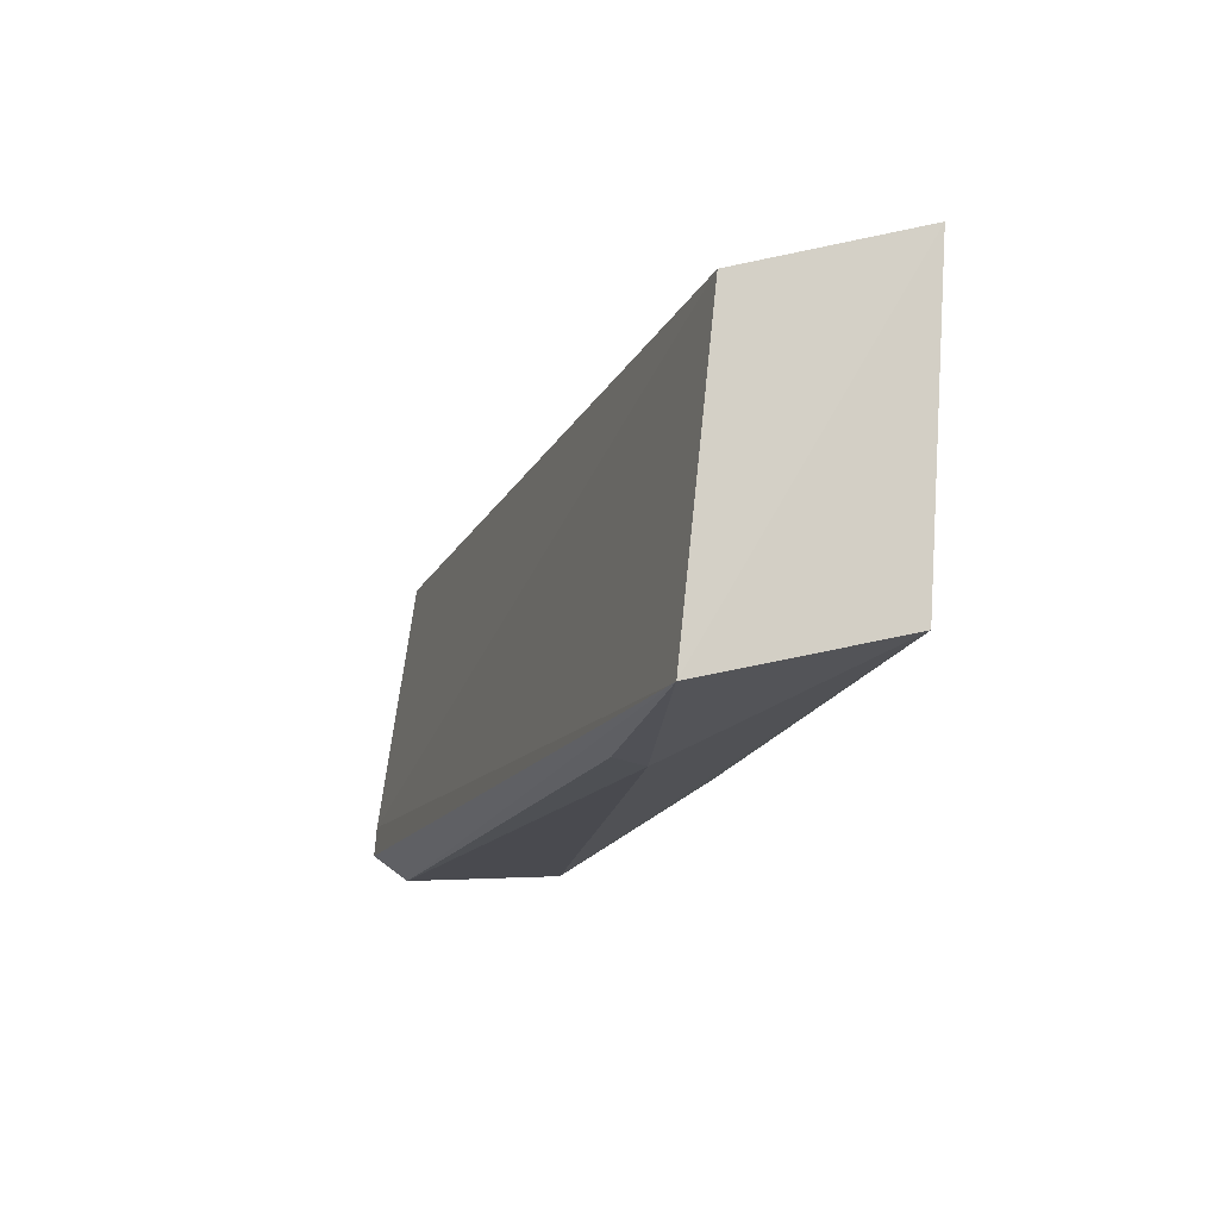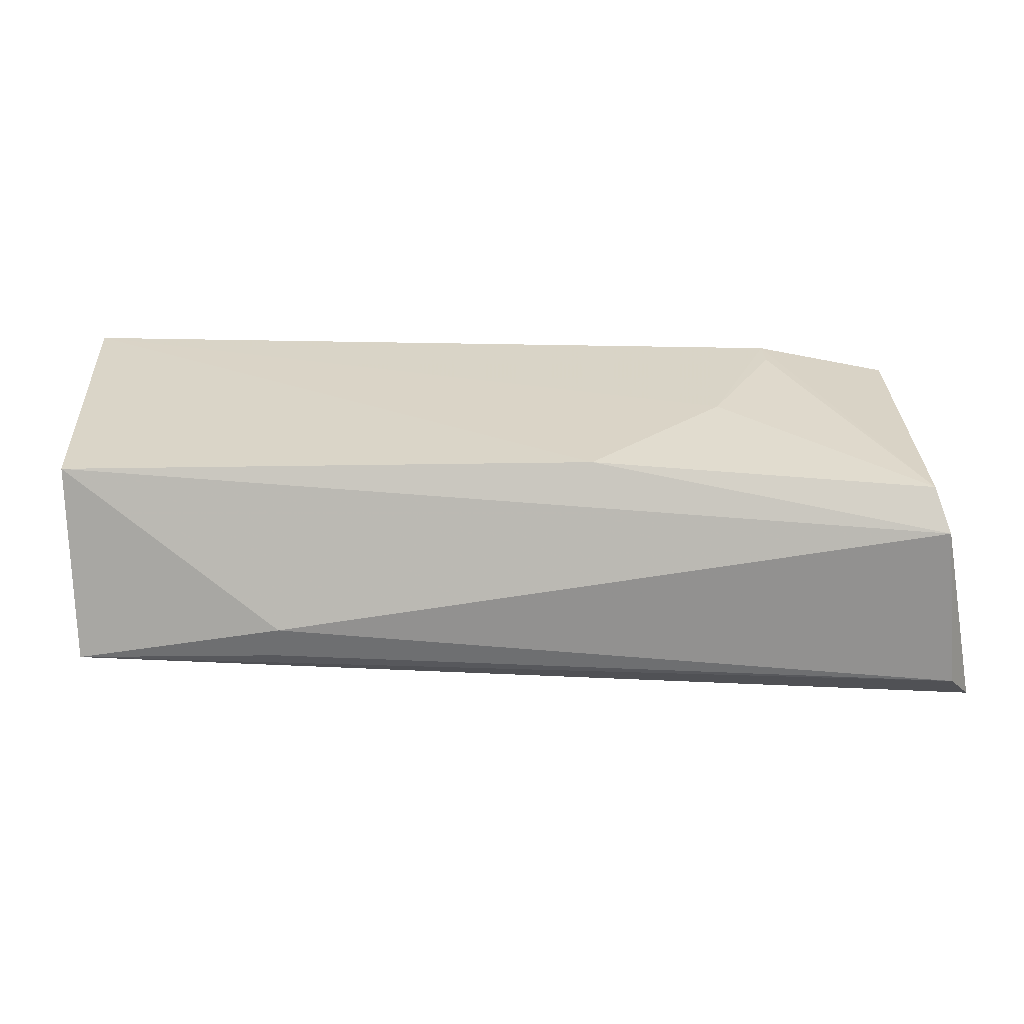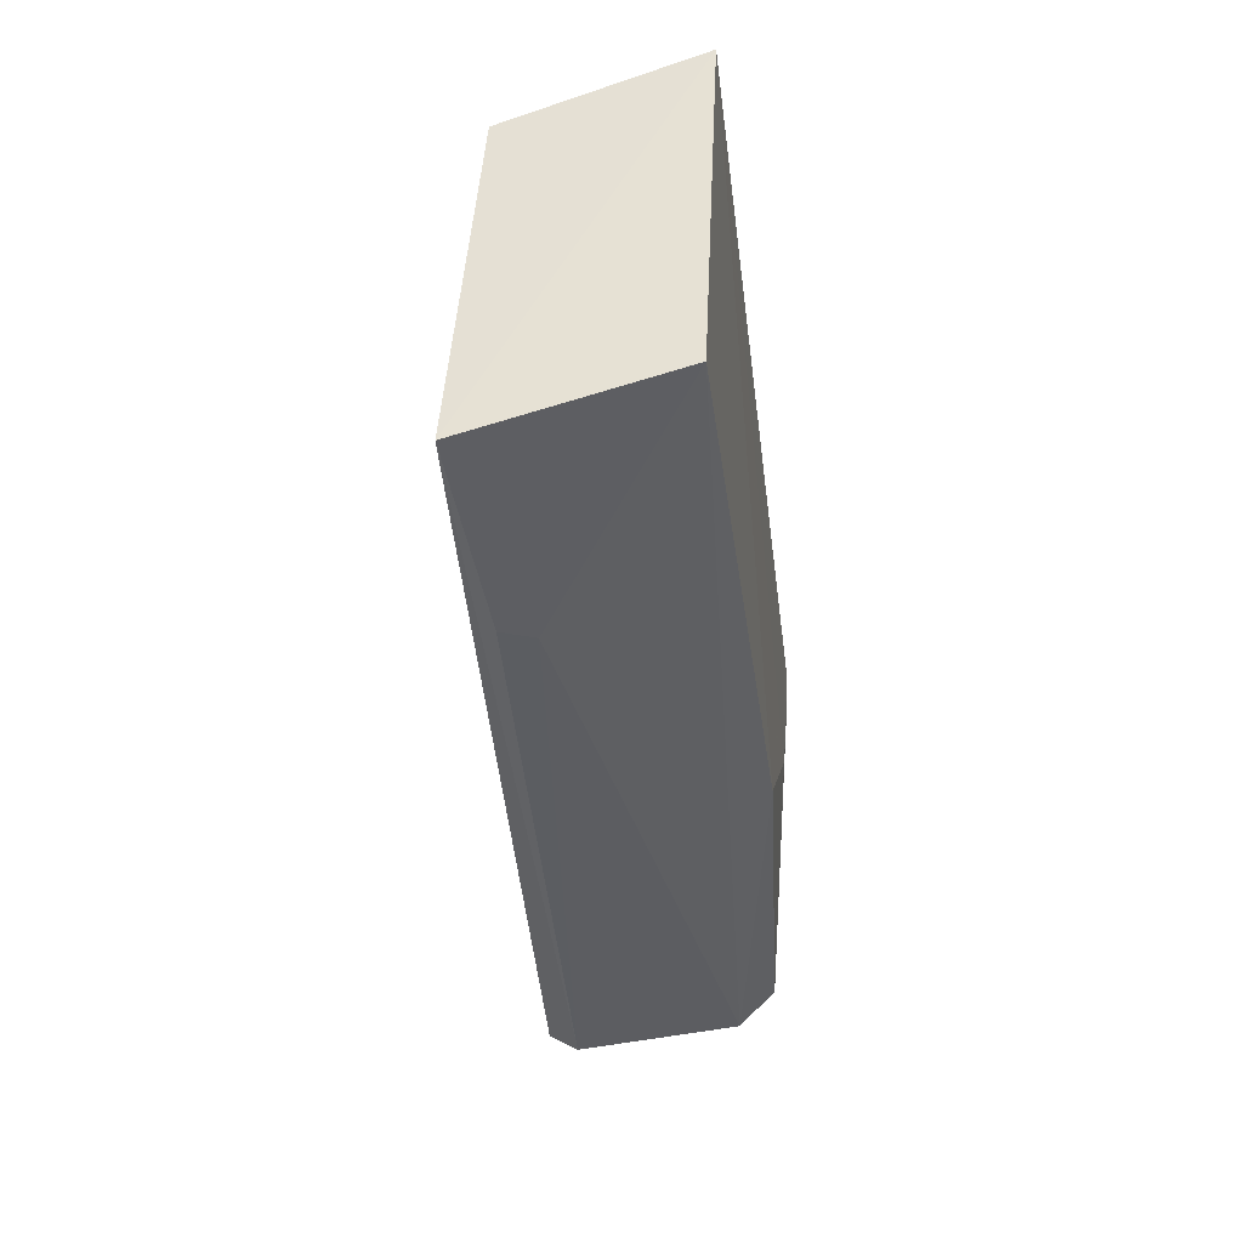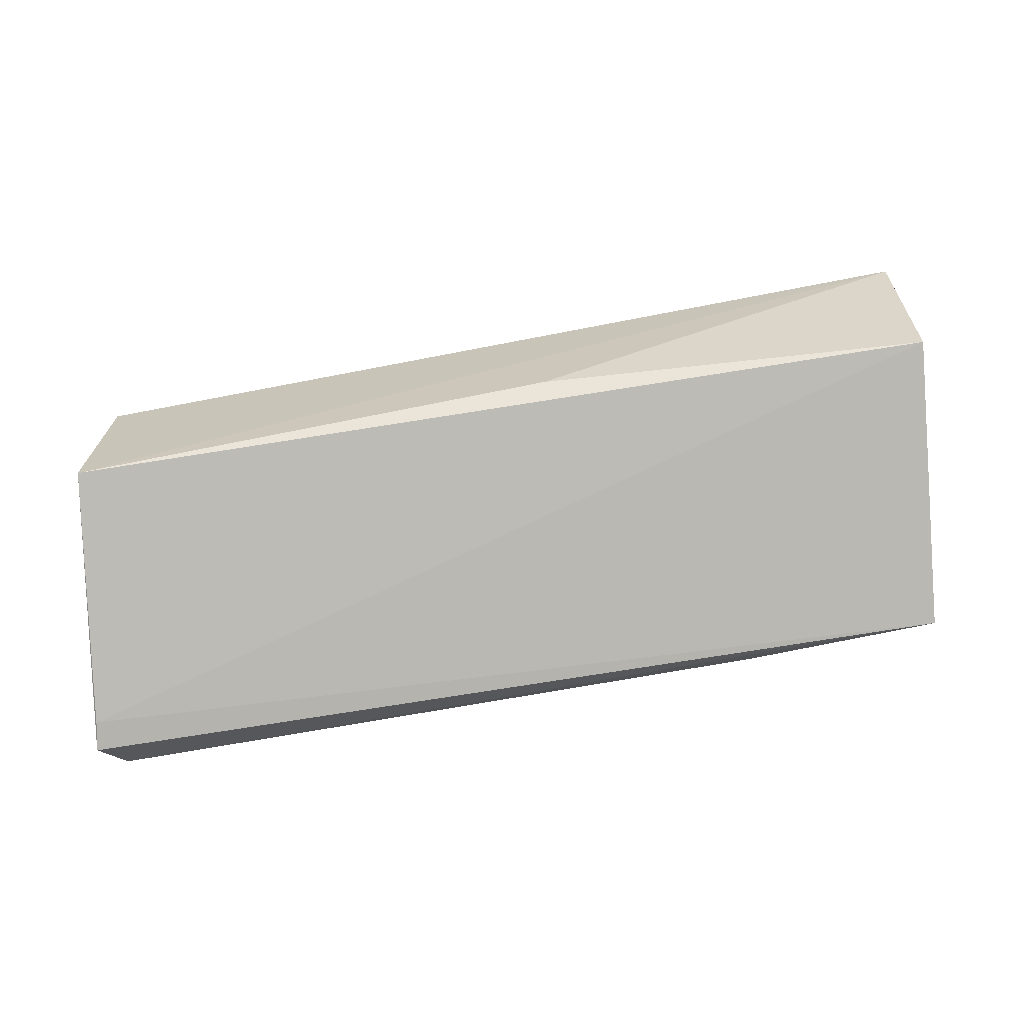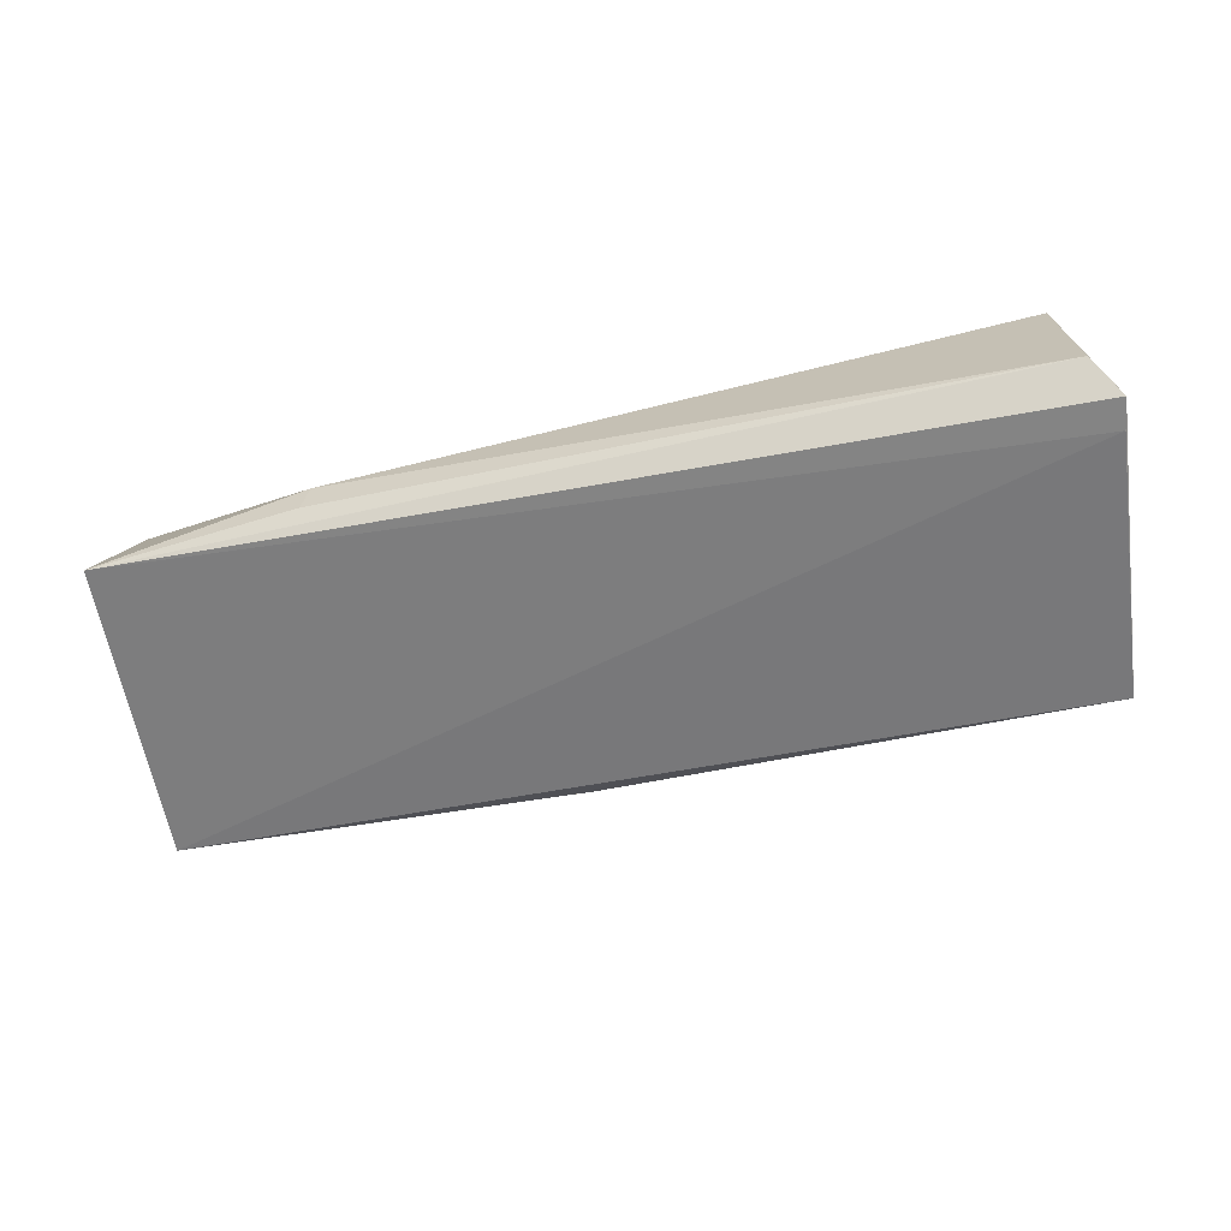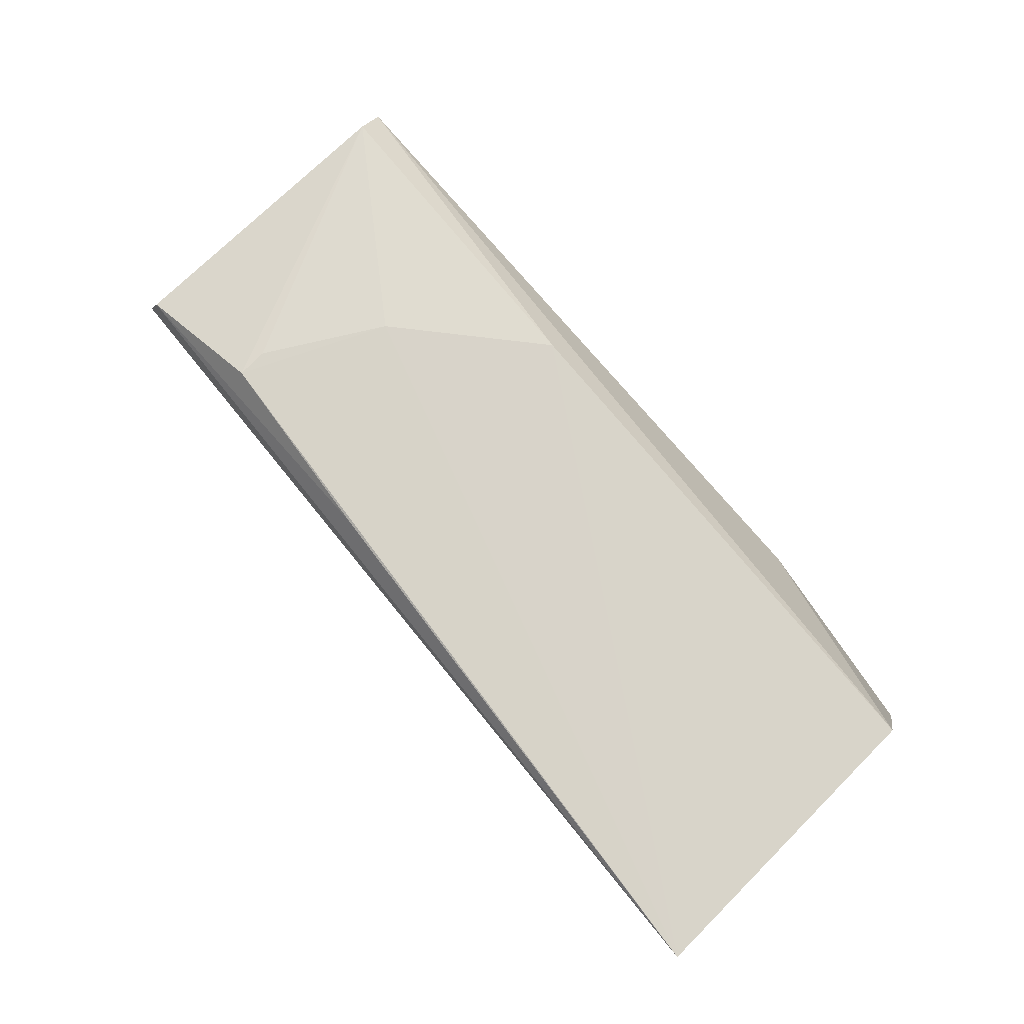
<metadata>
{"format":"obj","ext":"obj","renderer":"f3d","projection":"perspective","resolution":1024,"background":"white","views":[{"elev":-14.1,"azim":77.5,"up":"+Z"},{"elev":-63.0,"azim":-175.9,"up":"+Z"},{"elev":-36.7,"azim":100.2,"up":"+Z"},{"elev":-75.8,"azim":6.5,"up":"+Y"},{"elev":-66.5,"azim":-167.8,"up":"+Y"},{"elev":79.4,"azim":47.8,"up":"+Y"}]}
</metadata>
<code>
v -0.01623 0.01164 0.009208
v -0.0162 0.007722 0.008
v -0.01656 0.01126 0.002322
v -0.0358 0.009094 0.0007441
v -0.03592 0.005557 0.007563
v -0.01645 0.007058 0.00127
v -0.03261 0.01079 0.006983
v -0.02516 0.007125 0.008167
v -0.02109 0.007717 0.0007752
v -0.03629 0.004785 0.001834
v -0.02822 0.01081 0.001856
v -0.0357 0.009306 0.008112
v -0.03591 0.005481 0.0005455
v -0.03118 0.01078 0.004428
v -0.03257 0.01081 0.007653
v -0.03557 0.009914 0.001381
v -0.03638 0.004741 0.001174
v -0.02092 0.00702 0.0008824
v -0.0355 0.009877 0.007997
v -0.02822 0.01101 0.00812
f 6 1 2
f 6 3 1
f 8 5 2
f 8 2 1
f 8 1 5
f 9 4 3
f 9 3 6
f 10 6 2
f 10 2 5
f 11 1 3
f 11 3 4
f 12 5 1
f 13 4 9
f 14 1 11
f 15 14 7
f 15 1 14
f 16 4 12
f 16 7 14
f 16 14 11
f 16 11 4
f 16 15 7
f 17 10 5
f 17 5 12
f 17 12 4
f 17 4 13
f 17 13 6
f 17 6 10
f 18 13 9
f 18 9 6
f 18 6 13
f 19 12 1
f 19 16 12
f 19 15 16
f 20 19 1
f 20 1 15
f 20 15 19

</code>
